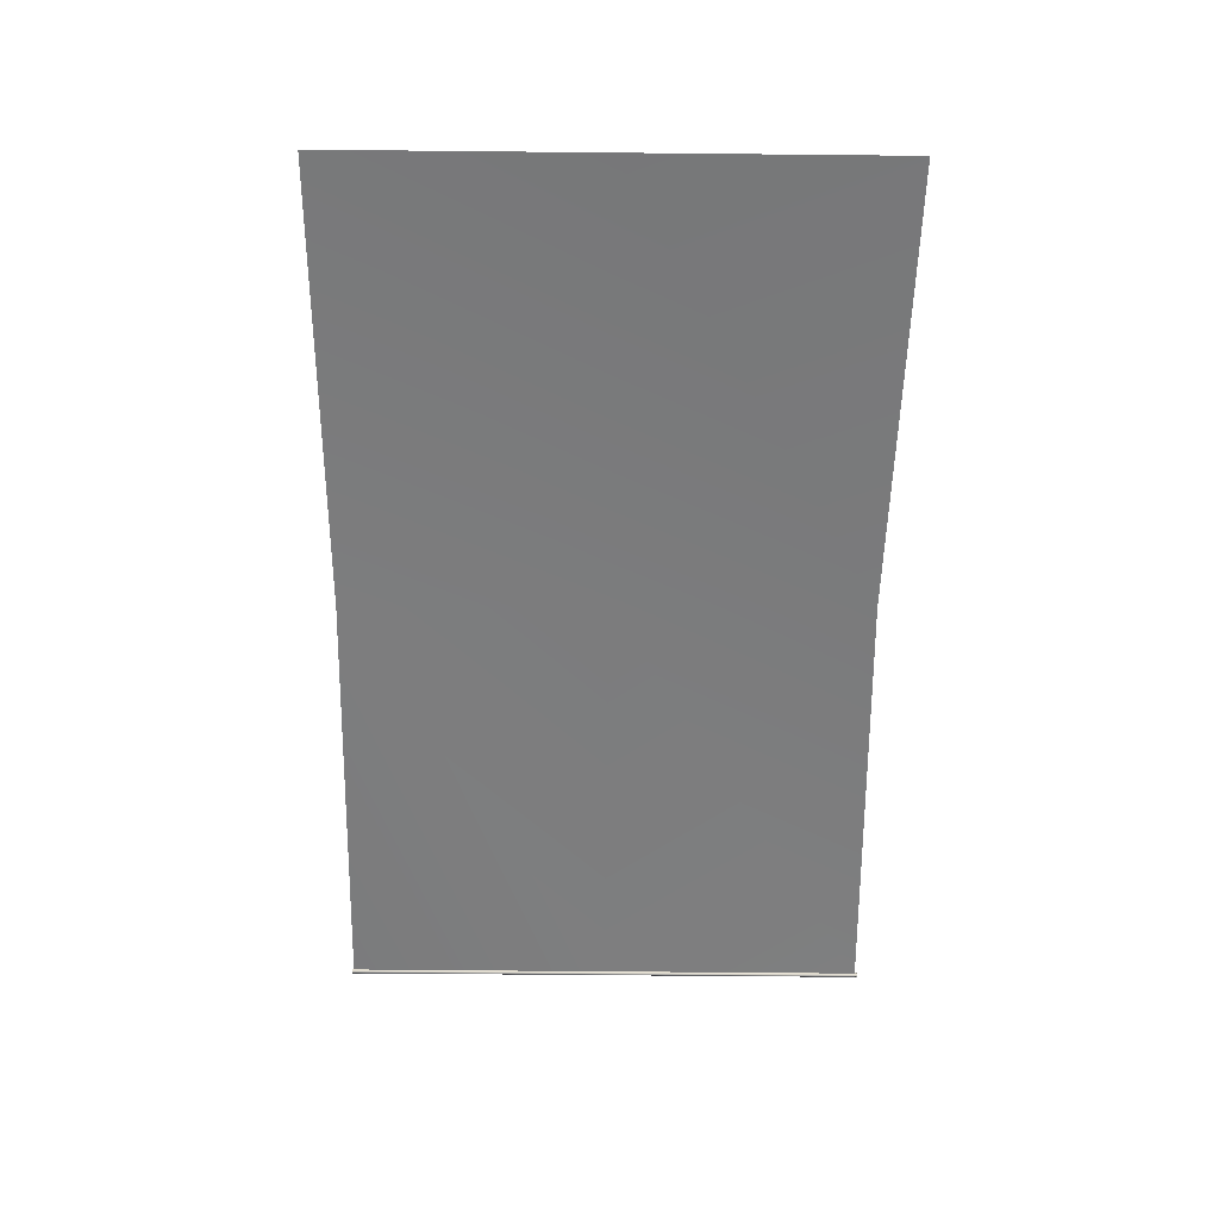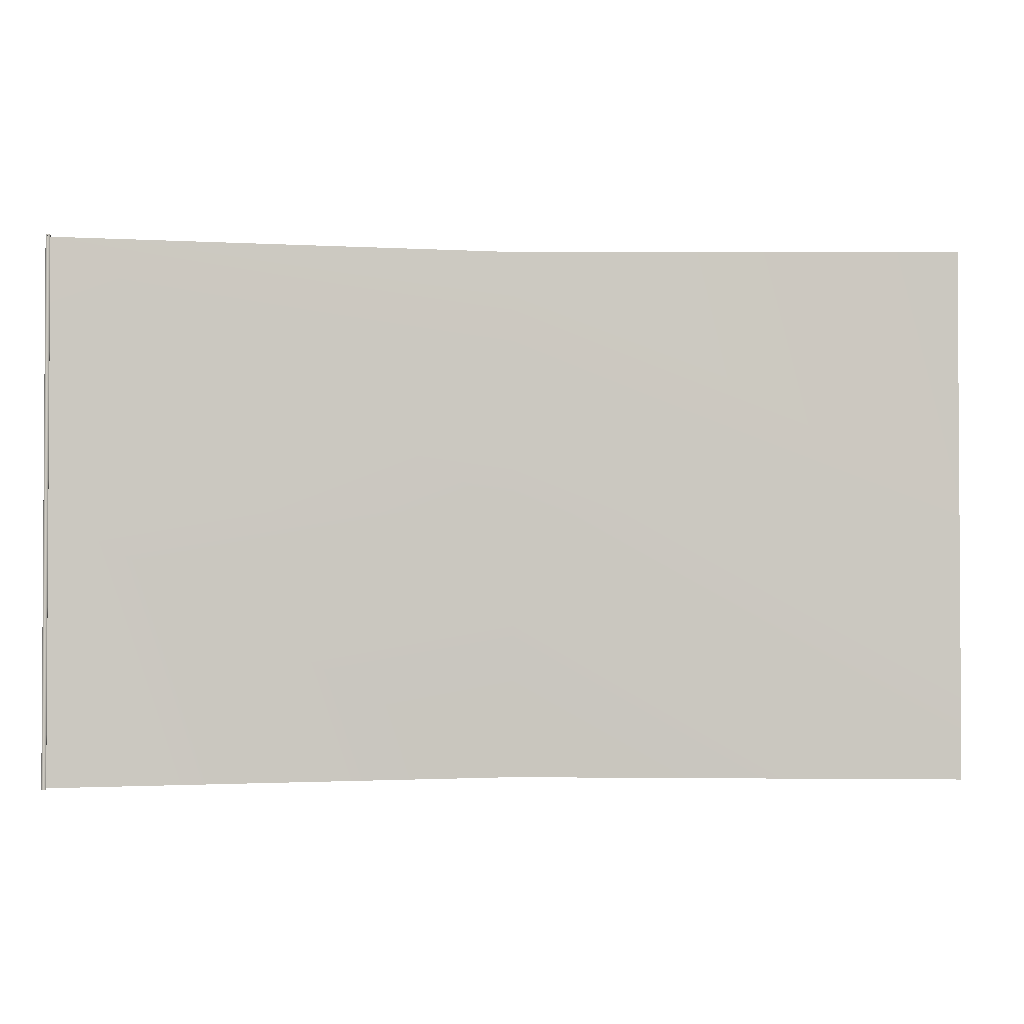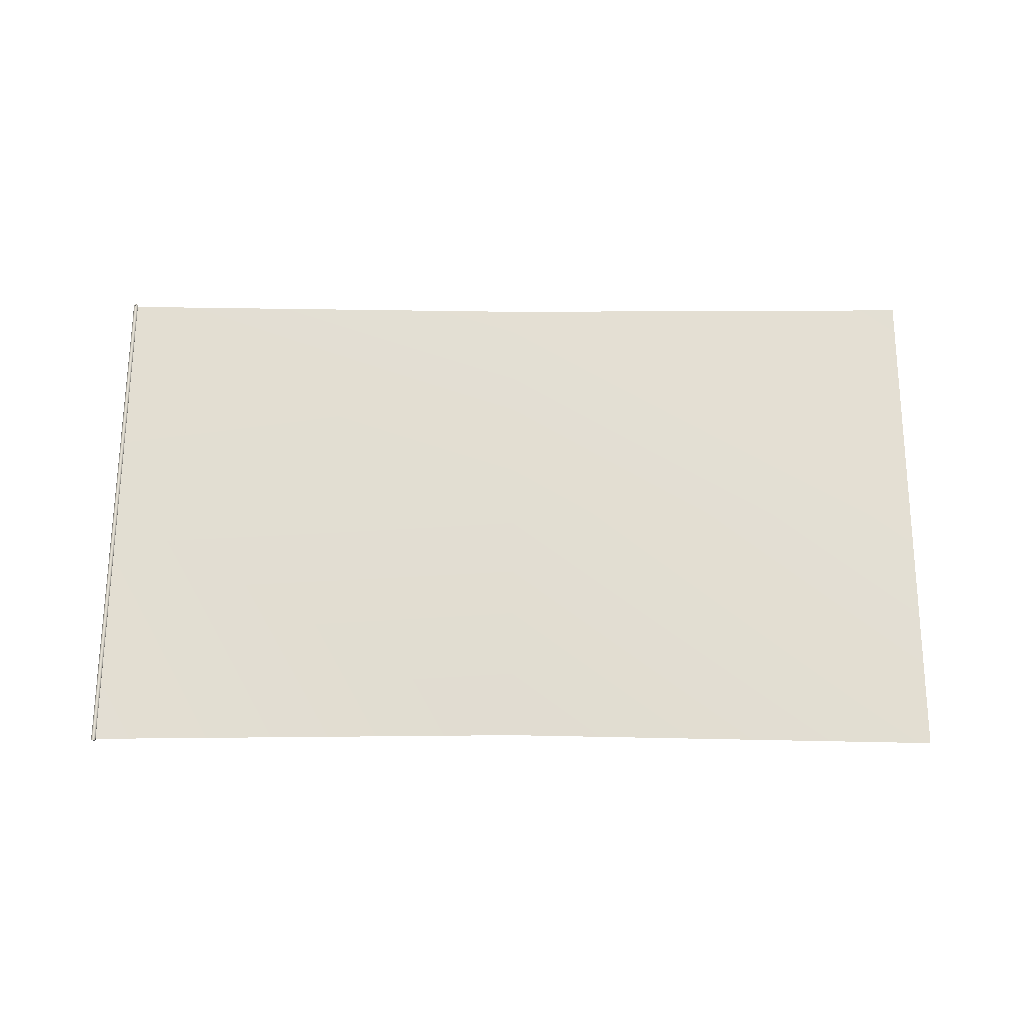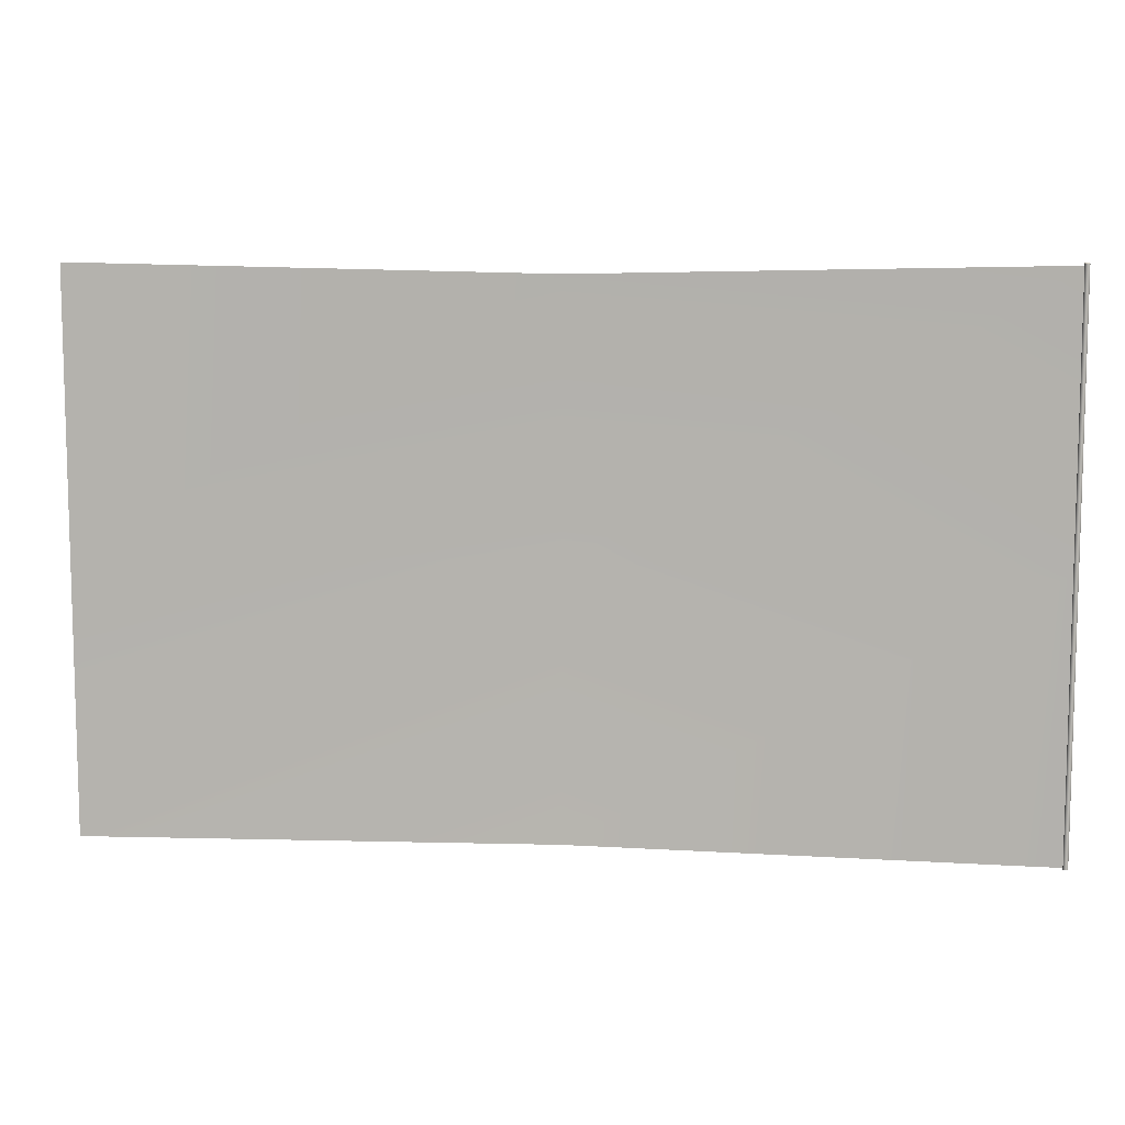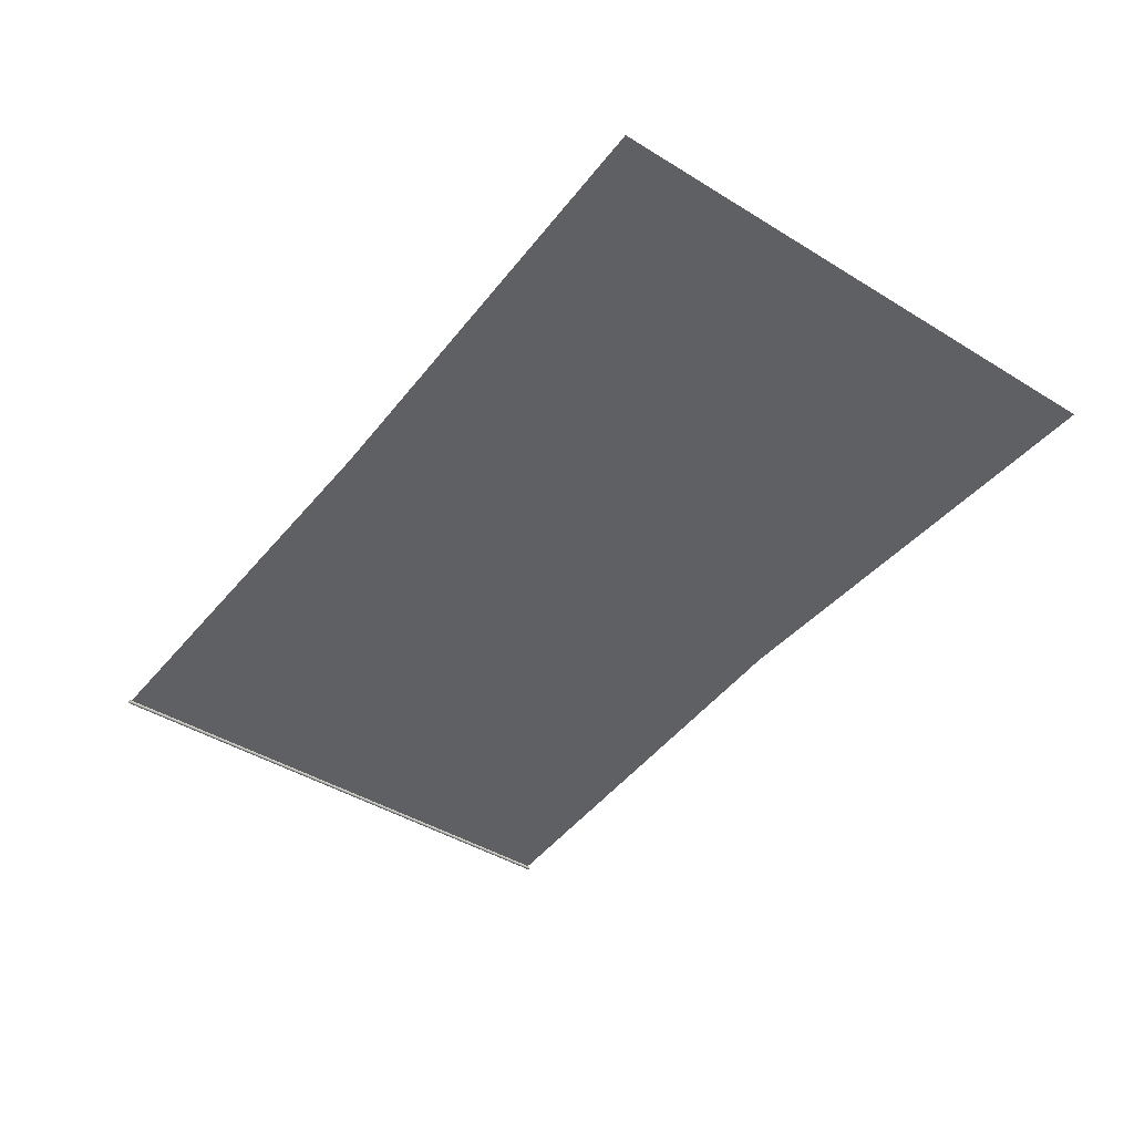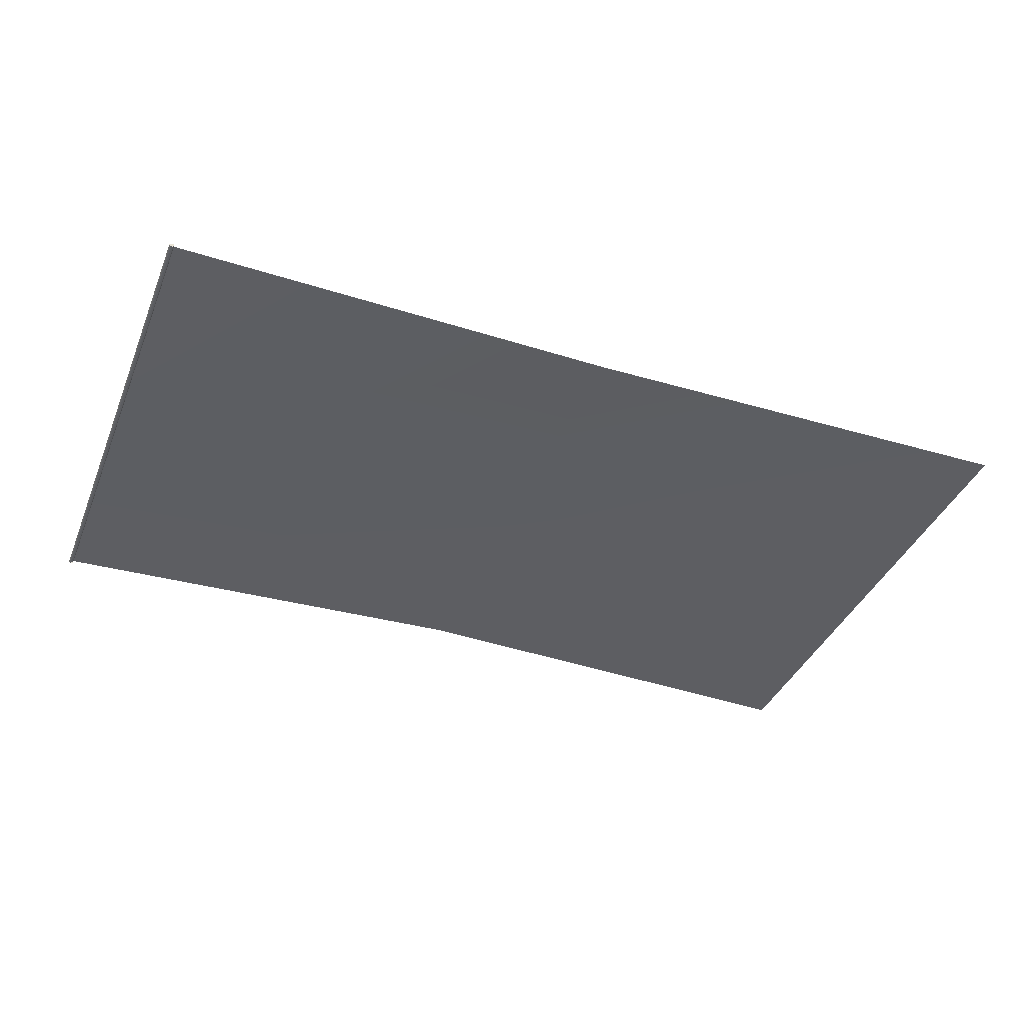
<metadata>
{"format":"obj","ext":"obj","renderer":"f3d","projection":"perspective","resolution":1024,"background":"white","views":[{"elev":-58.5,"azim":89.4,"up":"+Z"},{"elev":-2.0,"azim":-5.7,"up":"+Y"},{"elev":67.2,"azim":0.3,"up":"+Z"},{"elev":9.2,"azim":-173.5,"up":"+Y"},{"elev":-43.9,"azim":54.2,"up":"+Z"},{"elev":-38.8,"azim":-21.0,"up":"+Z"}]}
</metadata>
<code>
v  0.0001 0.0406 0
v  0.0692 0.0406 0.0016
v  0.0692 0.0009 -0
v  0.0001 -0.0001 -0
v  0.1384 0.0406 0
v  0.1384 -0.0001 -0
v  0.0001 0.0813 0
v  0.0692 0.0799 0.0013
v  0.1384 0.0813 0
g Chainlink
f 1 2 3 4
f 2 5 6 3
f 7 8 2 1
f 8 9 5 2
f 1 4 3 2
f 2 3 6 5
f 7 1 2 8
f 8 2 5 9
v  0.0004 0.0814 -0
v  0.0004 -0.0003 -0
v  0.0004 -0.0003 -0.0001
v  0.0004 0.0814 -0.0001
v  0.0003 -0.0003 -0.0002
v  0.0003 0.0814 -0.0002
v  0.0002 -0.0003 -0.0003
v  0.0002 0.0814 -0.0003
v  0.0001 -0.0003 -0.0003
v  0.0001 0.0814 -0.0003
v  -0 -0.0003 -0.0003
v  -0 0.0814 -0.0003
v  -0.0001 -0.0003 -0.0003
v  -0.0001 0.0814 -0.0003
v  -0.0002 -0.0003 -0.0002
v  -0.0002 0.0814 -0.0002
v  -0.0003 -0.0003 -0.0001
v  -0.0003 0.0814 -0.0001
v  -0.0003 -0.0003 -0
v  -0.0003 0.0814 -0
v  -0.0003 -0.0003 0.0001
v  -0.0003 0.0814 0.0001
v  -0.0002 -0.0003 0.0002
v  -0.0002 0.0814 0.0002
v  -0.0001 -0.0003 0.0003
v  -0.0001 0.0814 0.0003
v  -0 -0.0003 0.0003
v  -0 0.0814 0.0003
v  0.0001 -0.0003 0.0003
v  0.0001 0.0814 0.0003
v  0.0002 -0.0003 0.0003
v  0.0002 0.0814 0.0003
v  0.0003 -0.0003 0.0002
v  0.0003 0.0814 0.0002
v  0.0004 -0.0003 0.0001
v  0.0004 0.0814 0.0001
v  0.0002 0.0817 0.0002
v  0.0003 0.0817 0.0001
v  0.0002 0.0817 -0.0002
v  0.0003 0.0817 -0
v  0.0003 0.0817 -0.0001
v  0.0001 0.0817 -0.0003
v  0 0.0817 -0.0003
v  -0.0001 0.0817 -0.0002
v  -0.0001 0.0817 0.0002
v  -0.0002 0.0817 -0.0001
v  -0.0002 0.0817 -0
v  -0.0002 0.0817 0.0001
v  0 0.0817 0.0002
v  0.0001 0.0817 0.0002
v  0.0004 0.0816 -0.0001
v  0.0004 0.0816 -0
v  0.0003 0.0814 -0.0003
v  0.0003 0.0816 -0.0003
v  0.0002 0.0816 -0.0003
v  0.0001 0.0814 -0.0004
v  0.0001 0.0816 -0.0004
v  -0 0.0814 -0.0004
v  -0 0.0816 -0.0004
v  -0.0001 0.0816 -0.0003
v  -0.0002 0.0814 -0.0003
v  -0.0002 0.0816 -0.0003
v  -0.0003 0.0816 -0.0001
v  -0.0003 0.0816 -0
v  -0.0003 0.0816 0.0001
v  -0.0002 0.0816 0.0002
v  -0.0001 0.0816 0.0003
v  -0 0.0814 0.0004
v  -0 0.0816 0.0004
v  0.0001 0.0814 0.0004
v  0.0001 0.0816 0.0004
v  0.0002 0.0816 0.0003
v  0.0003 0.0816 0.0002
v  0.0004 0.0816 0.0001
g FencePole
f 10 11 12 13
f 13 12 14 15
f 15 14 16 17
f 17 16 18 19
f 19 18 20 21
f 21 20 22 23
f 23 22 24 25
f 25 24 26 27
f 27 26 28 29
f 29 28 30 31
f 31 30 32 33
f 33 32 34 35
f 35 34 36 37
f 37 36 38 39
f 39 38 40 41
f 41 40 42 43
f 43 42 44 45
f 45 44 11 10
f 14 12 11 38
f 11 44 42 38
f 42 40 38
f 38 36 34 30
f 34 32 30
f 14 38 30 22
f 30 28 26 22
f 26 24 22
f 22 20 18 14
f 14 18 16
f 46 46 47 48
f 47 49 50 48
f 50 48 48
f 48 51 52 53
f 52 53 53
f 46 48 53 54
f 53 55 56 54
f 56 57 54
f 54 54 58 46
f 46 58 59
f 10 13 60 61
f 13 62 63 60
f 62 17 64 63
f 17 65 66 64
f 65 67 68 66
f 67 23 69 68
f 23 70 71 69
f 70 27 72 71
f 27 29 73 72
f 29 31 74 73
f 31 33 75 74
f 33 35 76 75
f 35 77 78 76
f 77 79 80 78
f 79 41 81 80
f 41 43 82 81
f 43 45 83 82
f 45 10 61 83
f 49 61 60 50
f 50 60 63 48
f 48 63 64 48
f 48 64 66 51
f 51 66 68 52
f 52 68 69 53
f 53 69 71 53
f 53 71 72 55
f 55 72 73 56
f 56 73 74 57
f 57 74 75 54
f 54 75 76 54
f 54 76 78 58
f 58 78 80 59
f 59 80 81 46
f 46 81 82 46
f 46 82 83 47
f 47 83 61 49
f 13 10 10 13
f 62 13 13 15
f 17 62 15 17
f 65 17 17 19
f 67 65 19 21
f 23 67 21 23
f 70 23 23 25
f 27 70 25 27
f 29 27 27 29
f 31 29 29 31
f 33 31 31 33
f 35 33 33 35
f 77 35 35 37
f 79 77 37 39
f 41 79 39 41
f 43 41 41 43
f 45 43 43 45
f 10 45 45 10

</code>
